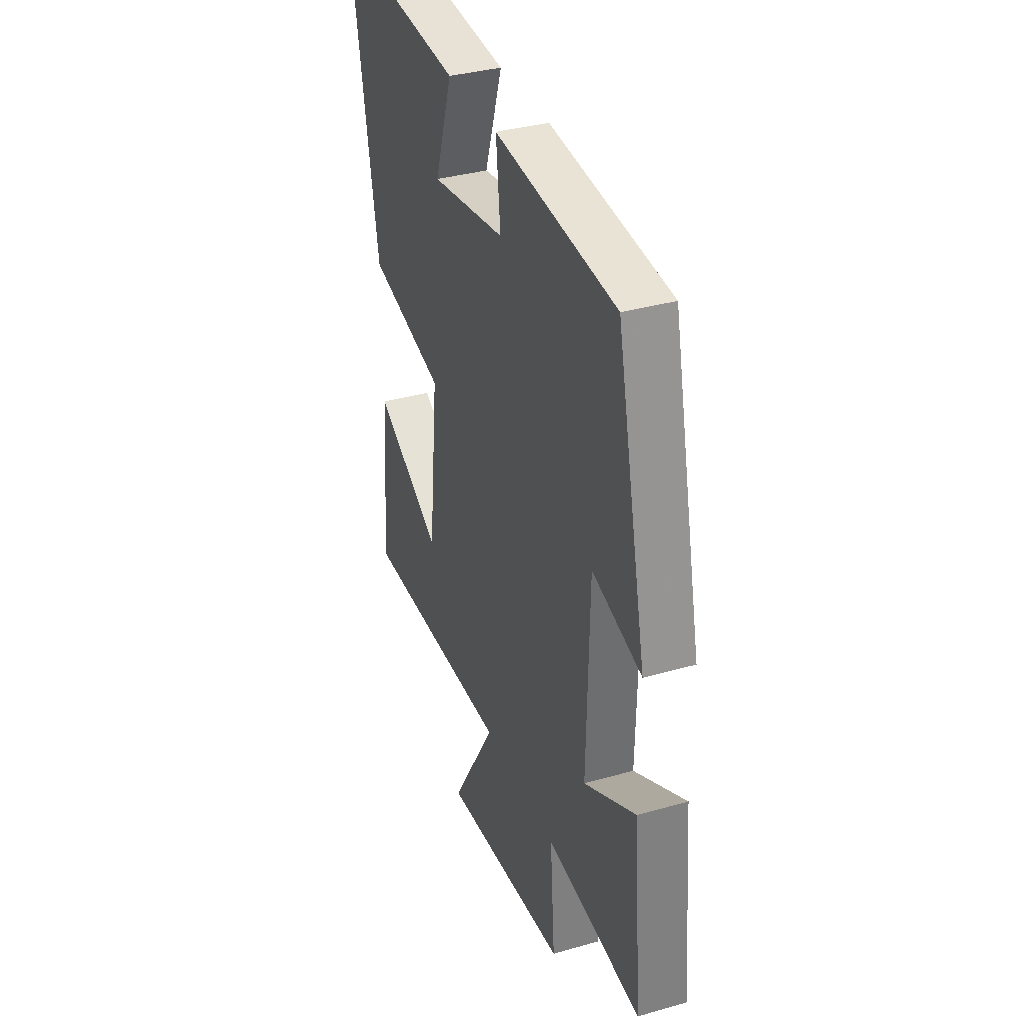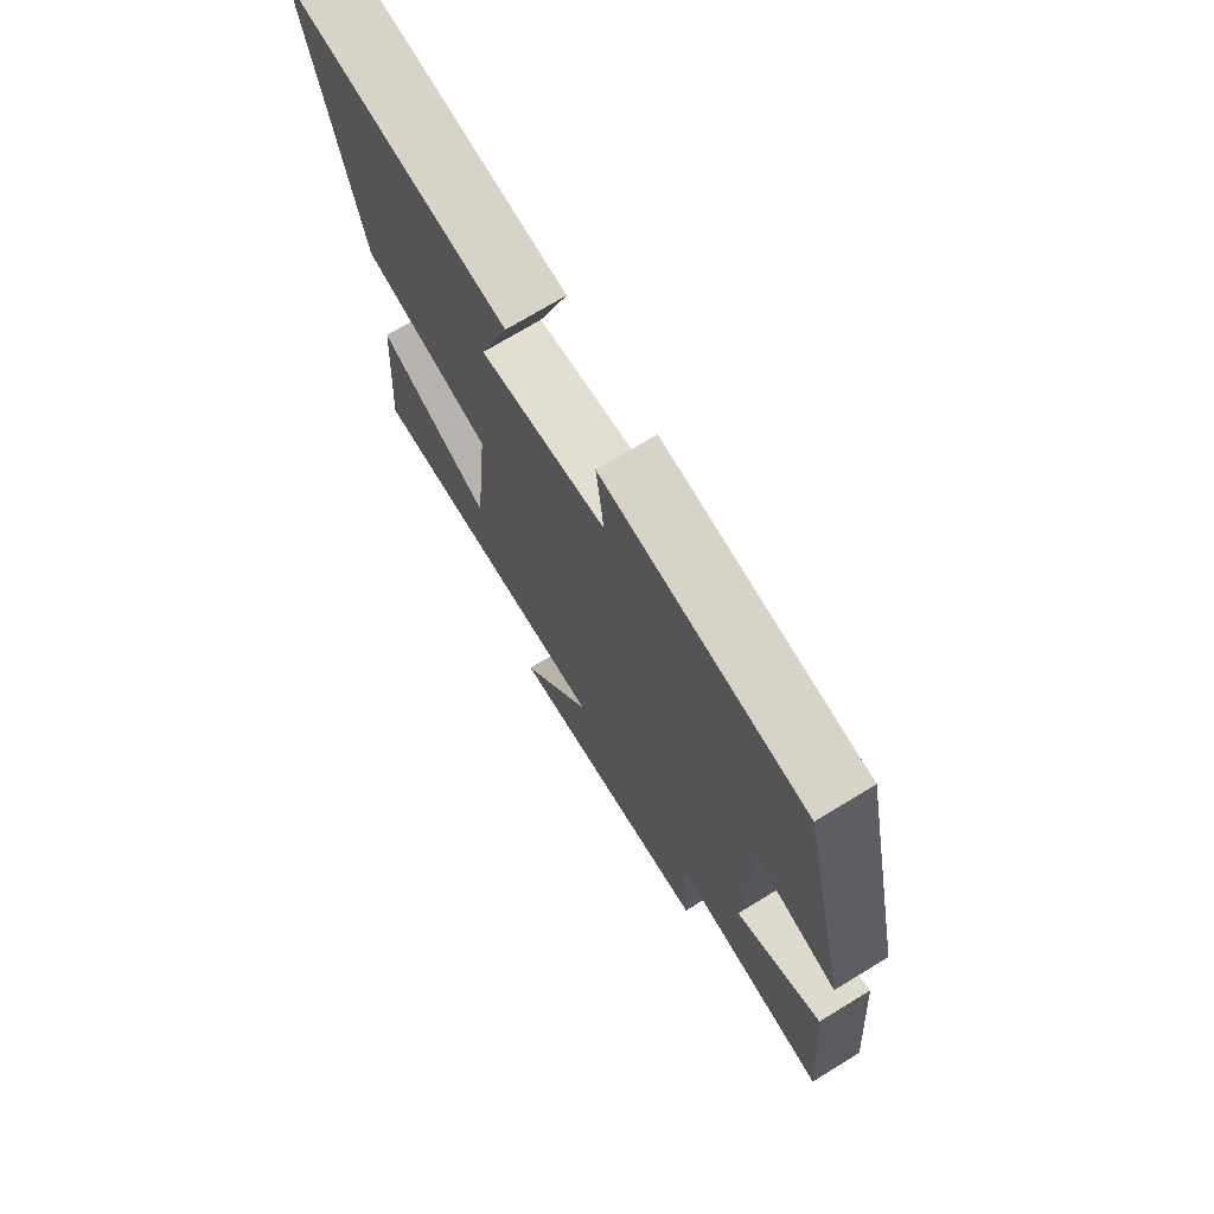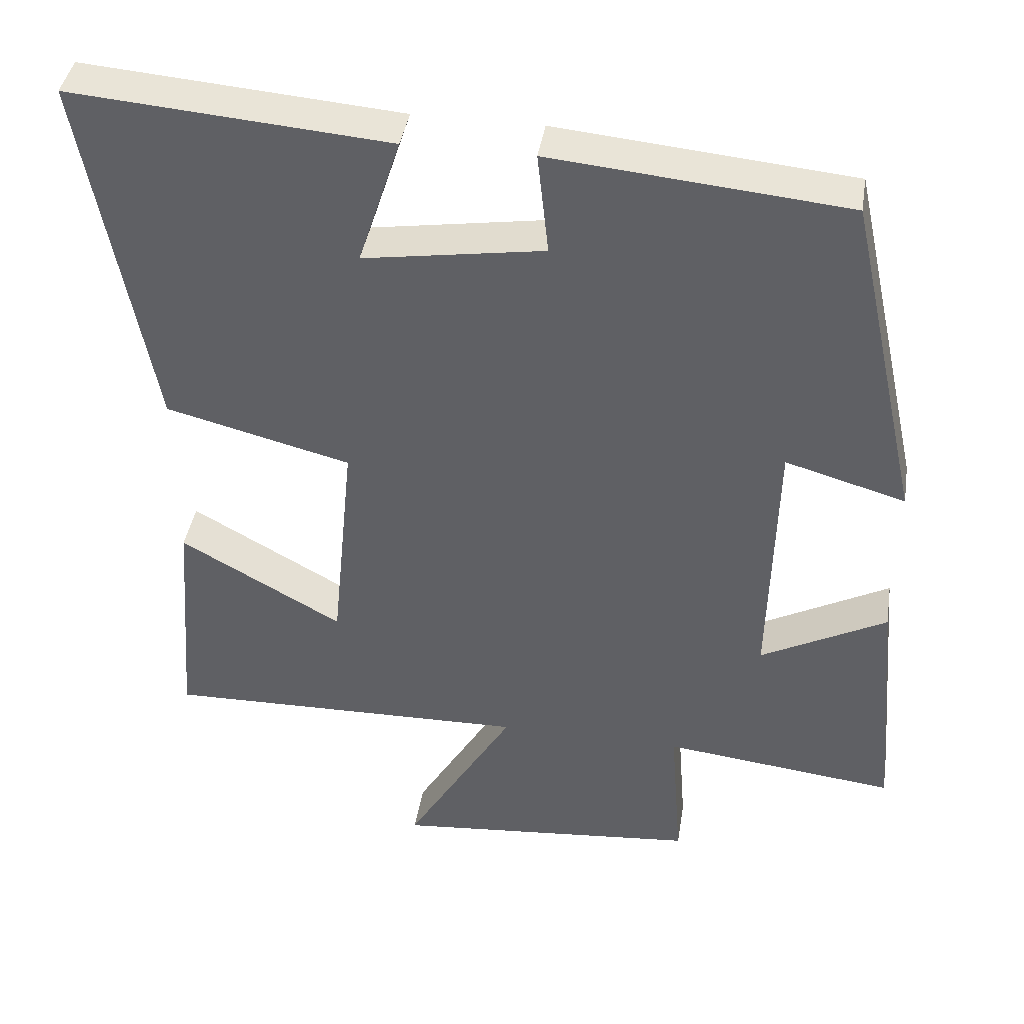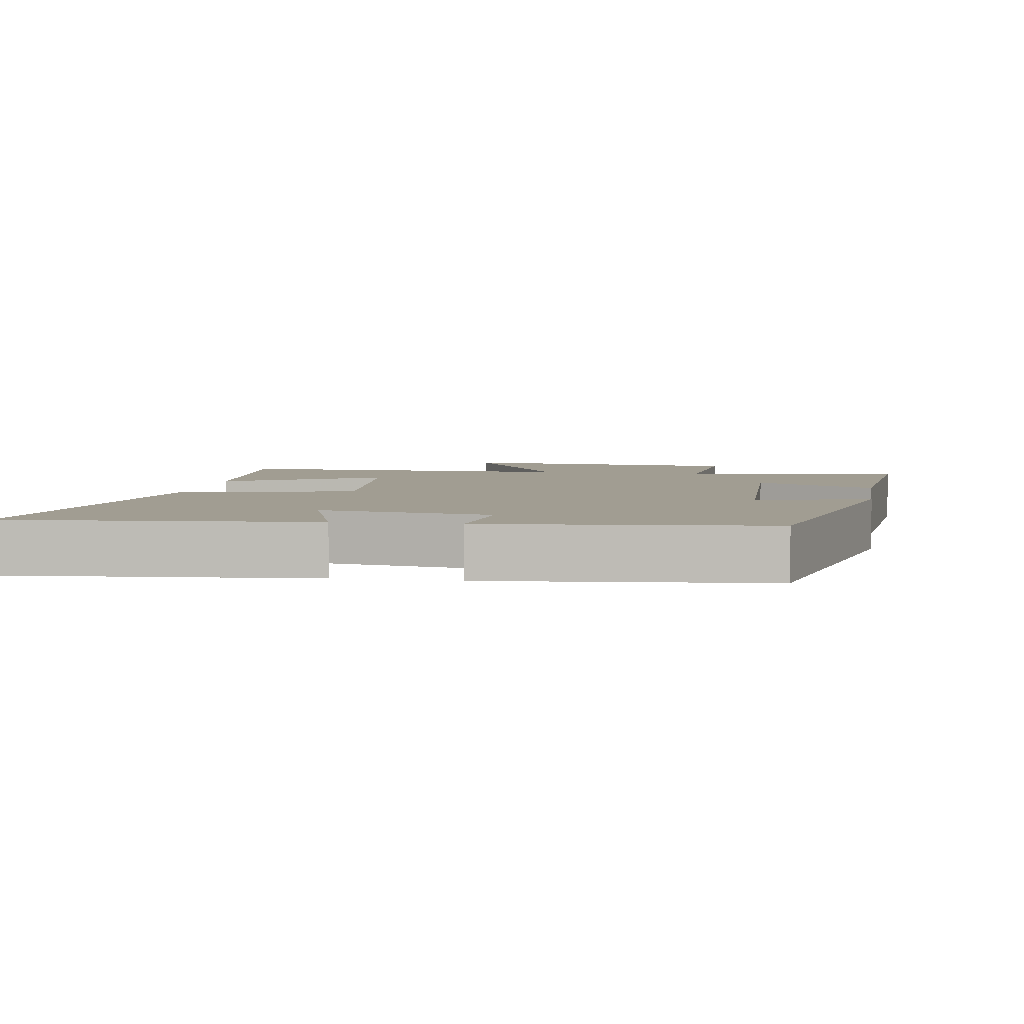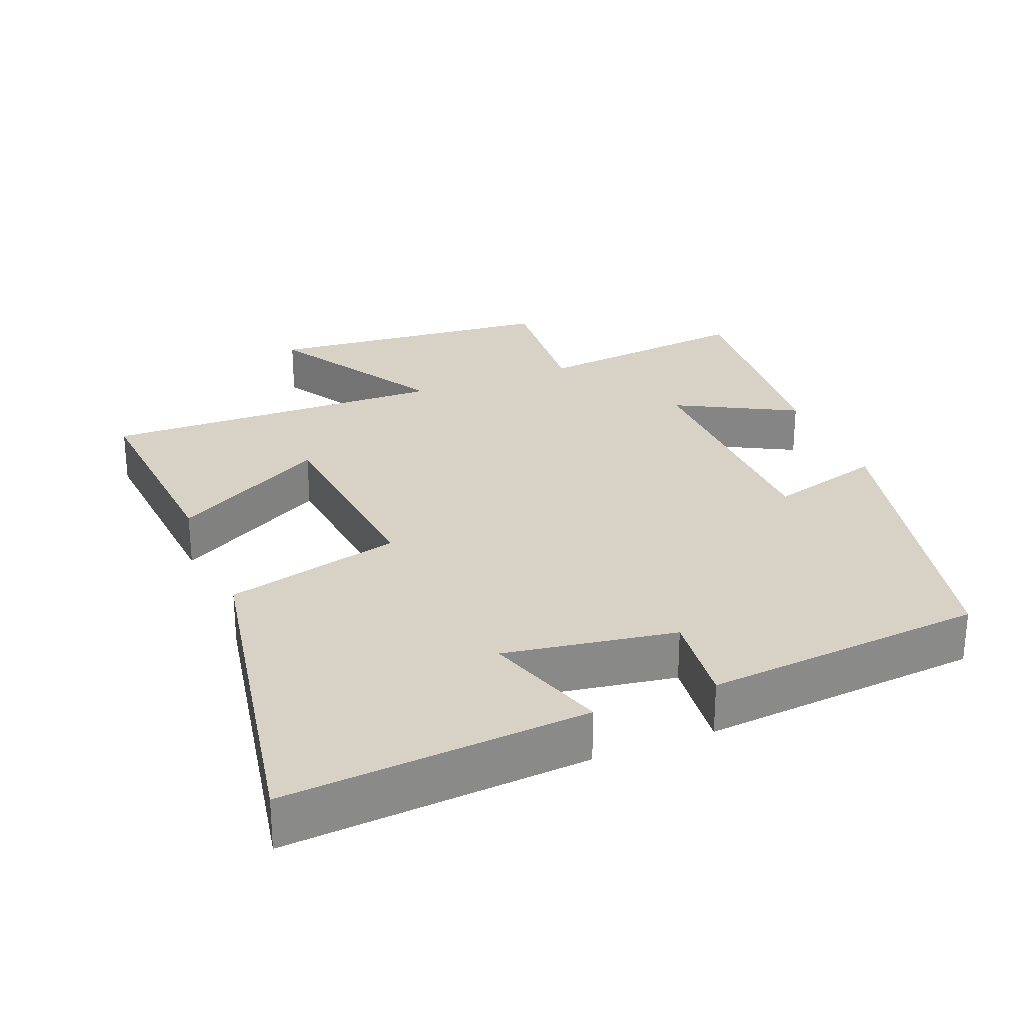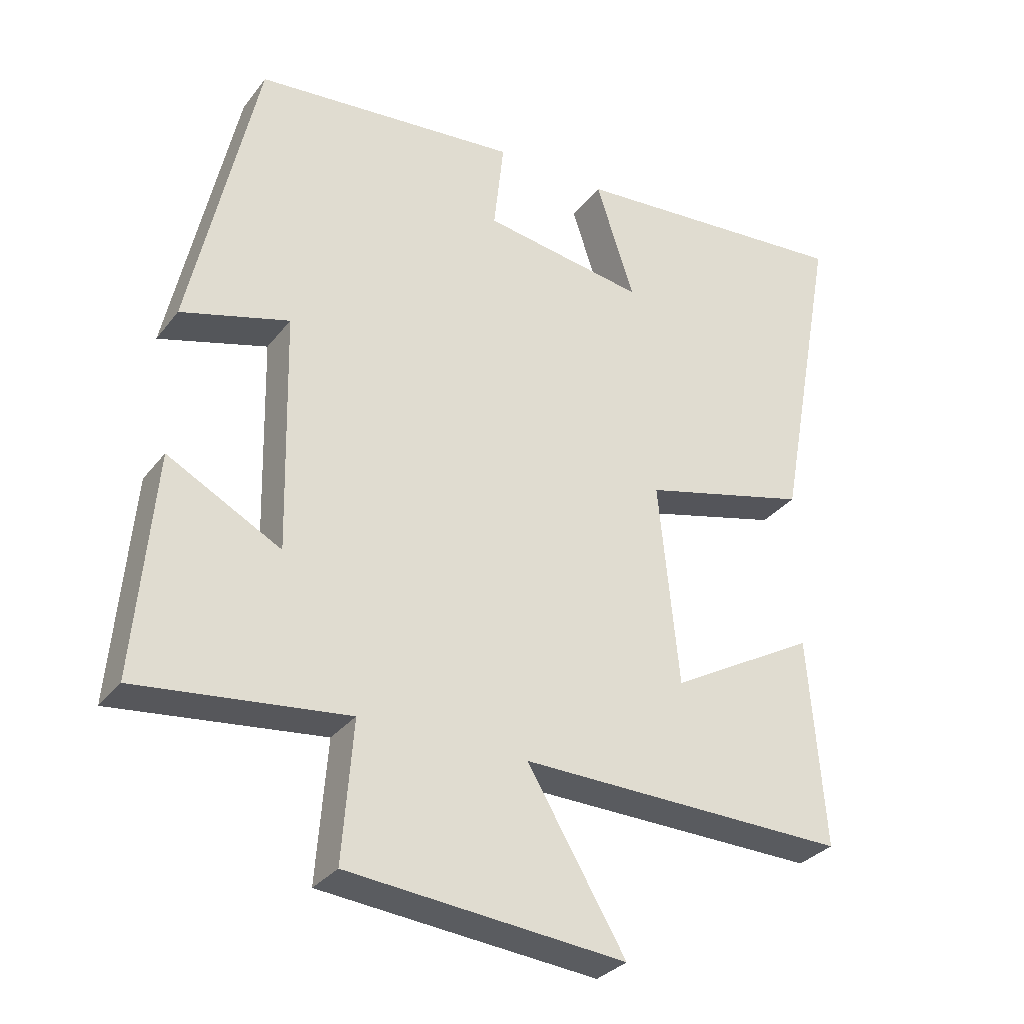
<metadata>
{"format":"obj","ext":"obj","renderer":"f3d","projection":"perspective","resolution":1024,"background":"white","views":[{"elev":35.5,"azim":69.3,"up":"+Z"},{"elev":72.8,"azim":58.7,"up":"+Z"},{"elev":41.0,"azim":9.1,"up":"+Z"},{"elev":4.7,"azim":9.0,"up":"+Y"},{"elev":27.2,"azim":-21.8,"up":"+Y"},{"elev":-31.4,"azim":149.0,"up":"+Z"}]}
</metadata>
<code>
v 0.529 0.07 -0.536
v 0.217 0.07 -0.5
v 0.233 0.07 -0.707
v -0.179 0.07 -0.745
v -0.033 0.07 -0.5
v -0.524 0.07 -0.51
v -0.5 0.07 -0.198
v -0.282 0.07 -0.321
v -0.252 0.07 -0.017
v -0.5 0.07 0.046
v -0.59 0.07 0.534
v -0.164 0.07 0.5
v -0.221 0.07 0.325
v 0.021 0.07 0.363
v 0.006 0.07 0.5
v 0.401 0.07 0.463
v 0.5 0.07 0.016
v 0.339 0.07 0.062
v 0.331 0.07 -0.294
v 0.5 0.07 -0.204
v 0.529 0 -0.536
v 0.217 0 -0.5
v 0.233 0 -0.707
v -0.179 0 -0.745
v -0.033 0 -0.5
v -0.524 0 -0.51
v -0.5 0 -0.198
v -0.282 0 -0.321
v -0.252 0 -0.017
v -0.5 0 0.046
v -0.59 0 0.534
v -0.164 0 0.5
v -0.221 0 0.325
v 0.021 0 0.363
v 0.006 0 0.5
v 0.401 0 0.463
v 0.5 0 0.016
v 0.339 0 0.062
v 0.331 0 -0.294
v 0.5 0 -0.204
f 19 20 1 2
f 18 19 2
f 15 16 17 18
f 14 15 18 2
f 13 14 2 3
f 10 11 12 13
f 9 10 13
f 9 13 3
f 5 6 7 8
f 5 8 9
f 3 4 5
f 3 5 9
f 22 21 40 39
f 22 39 38
f 38 37 36 35
f 22 38 35 34
f 23 22 34 33
f 33 32 31 30
f 33 30 29
f 23 33 29
f 28 27 26 25
f 29 28 25
f 25 24 23
f 29 25 23
f 1 21 22 2
f 2 22 23 3
f 3 23 24 4
f 4 24 25 5
f 5 25 26 6
f 6 26 27 7
f 7 27 28 8
f 8 28 29 9
f 9 29 30 10
f 10 30 31 11
f 11 31 32 12
f 12 32 33 13
f 13 33 34 14
f 14 34 35 15
f 15 35 36 16
f 16 36 37 17
f 17 37 38 18
f 18 38 39 19
f 19 39 40 20
f 20 40 21 1

</code>
